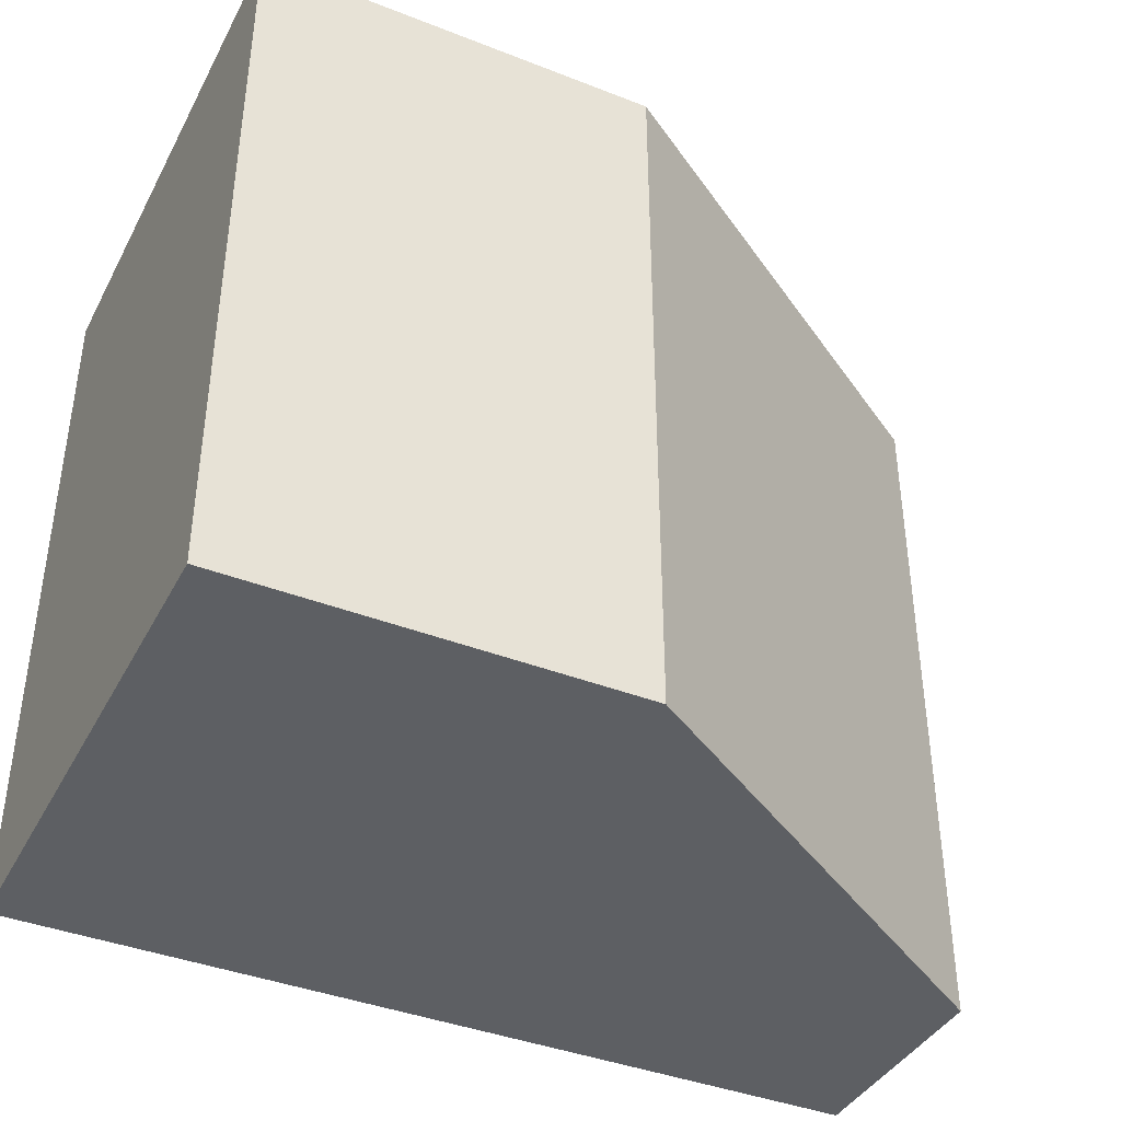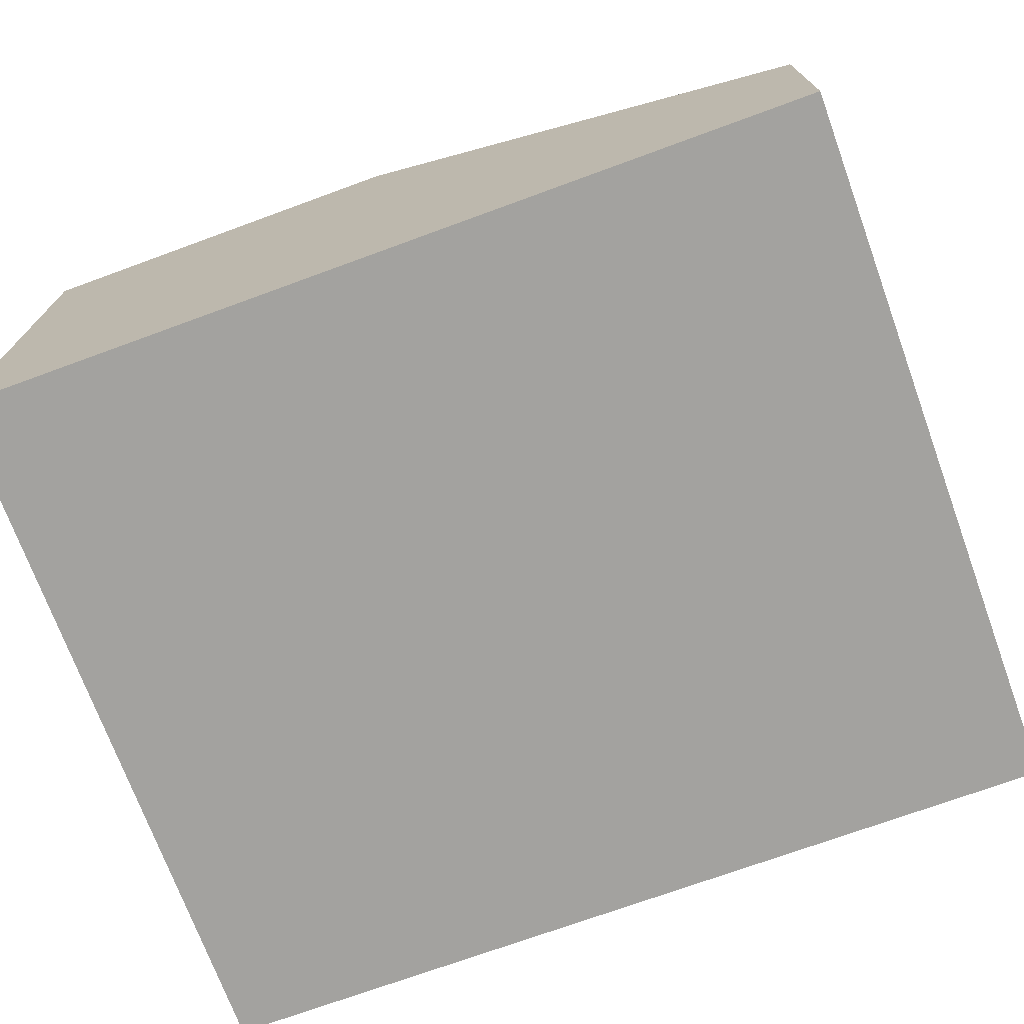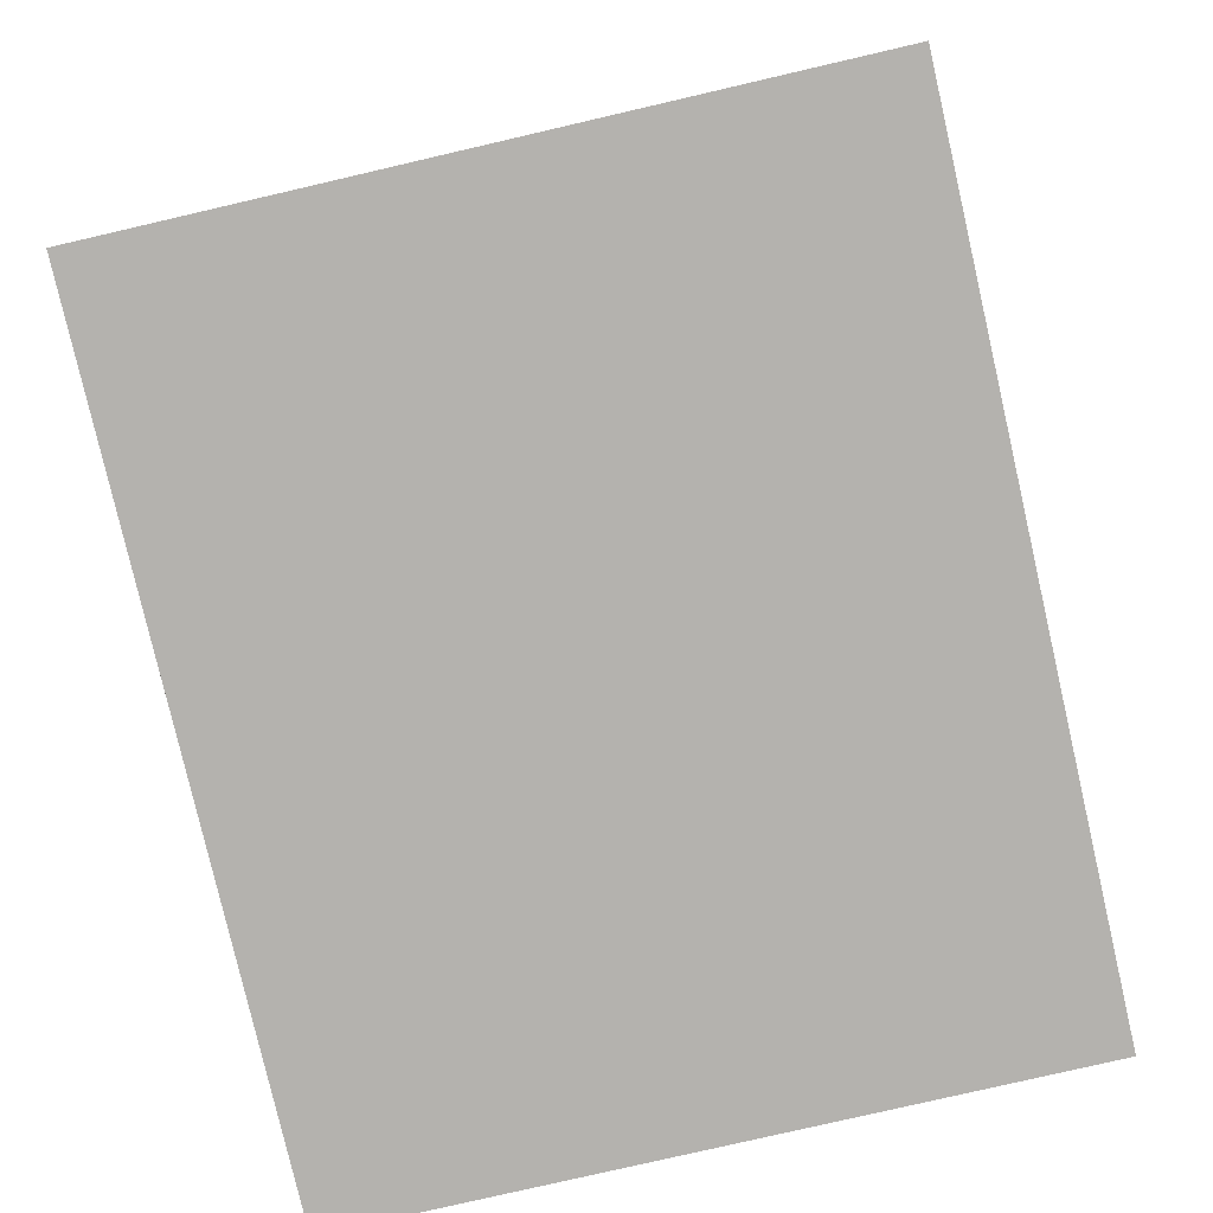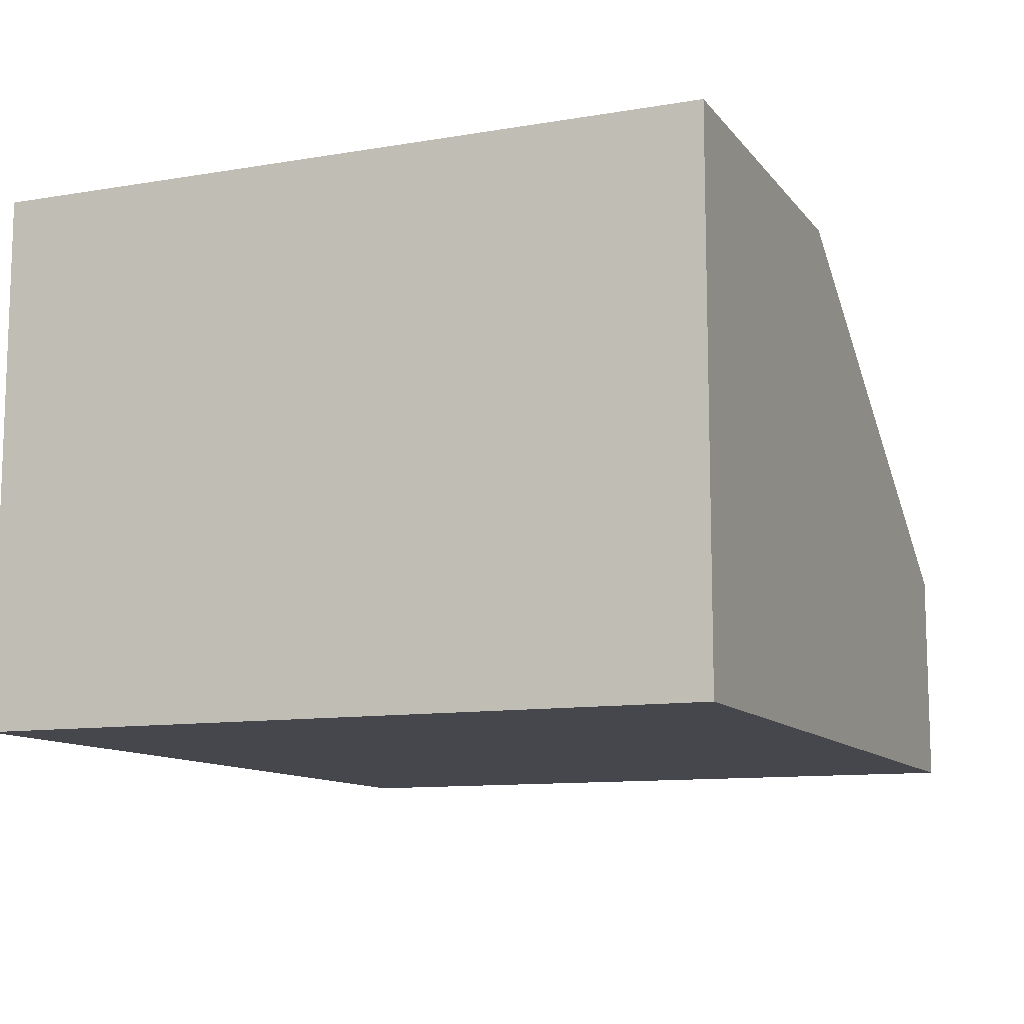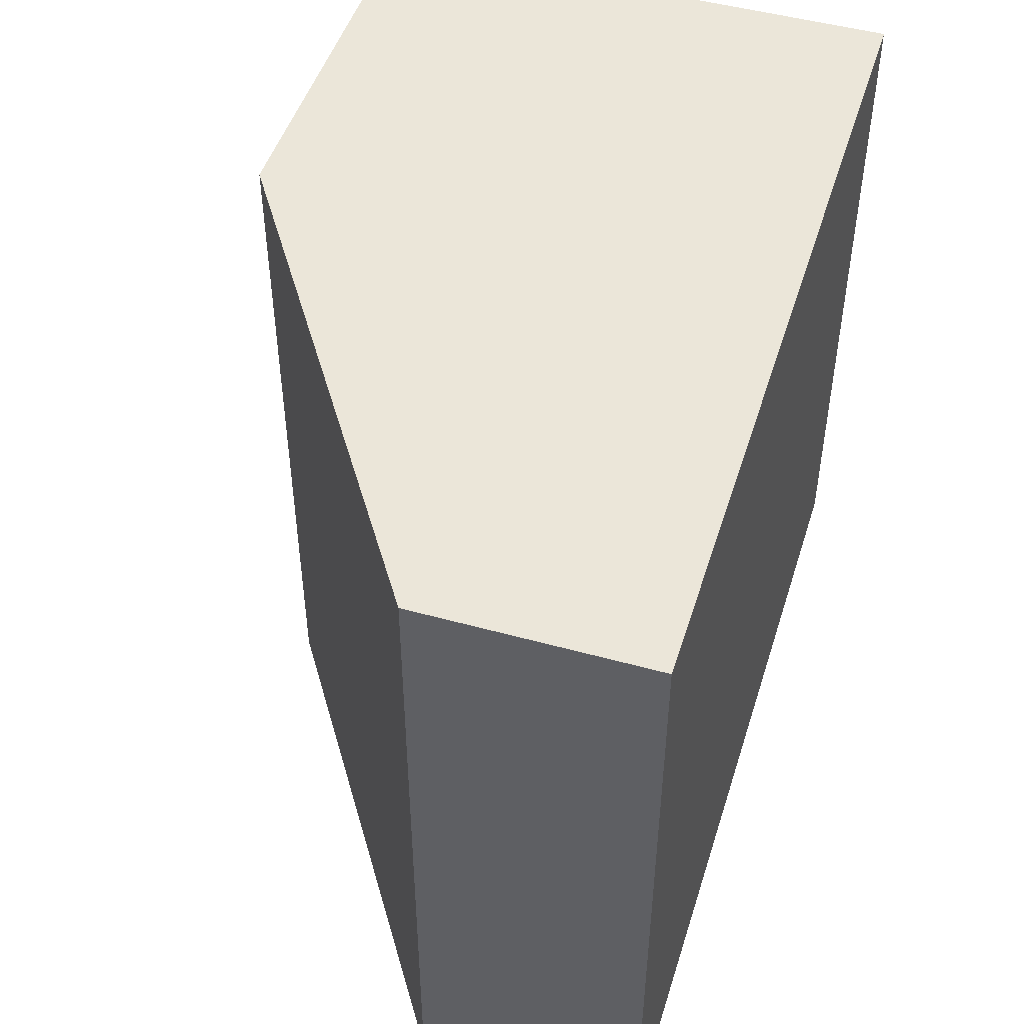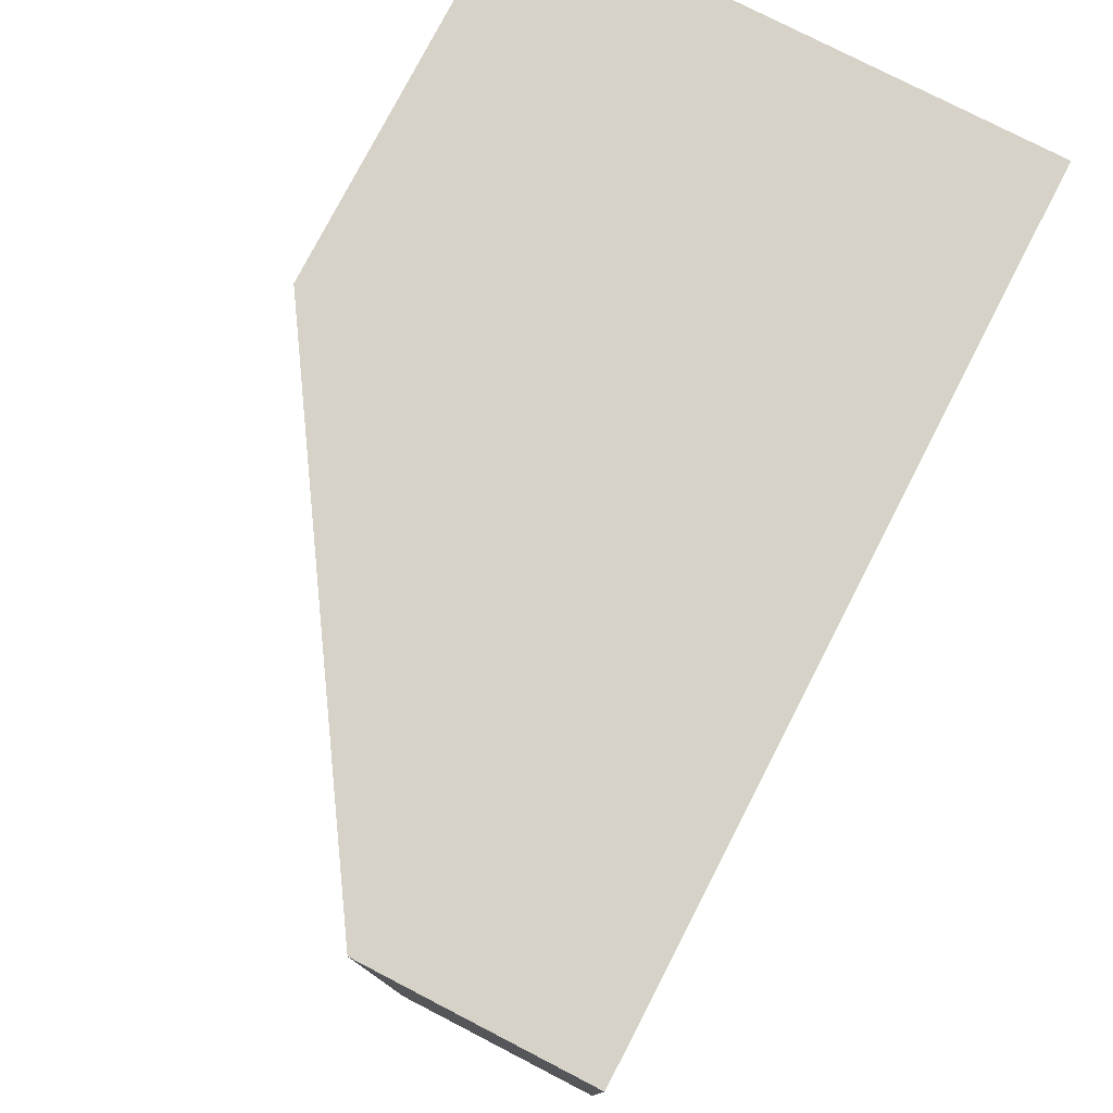
<metadata>
{"format":"obj","ext":"obj","renderer":"f3d","projection":"perspective","resolution":1024,"background":"white","views":[{"elev":-40.0,"azim":-25.8,"up":"+Y"},{"elev":-72.4,"azim":20.1,"up":"+Z"},{"elev":-79.8,"azim":-77.0,"up":"+Z"},{"elev":-11.0,"azim":-67.5,"up":"+Z"},{"elev":48.4,"azim":107.2,"up":"+Y"},{"elev":77.6,"azim":117.3,"up":"+Y"}]}
</metadata>
<code>
v 0.08228 -0.204 0.09271
v 0.08228 -0.08759 0.09271
v 0.08228 -0.204 0.007205
v 0.1461 -0.204 0.09271
v 0.08228 -0.08759 0.007205
v 0.1461 -0.08759 0.09271
v 0.2216 -0.204 0.007205
v 0.2216 -0.204 0.04383
v 0.2216 -0.08759 0.007205
v 0.2216 -0.08759 0.04383
f 7 10 8
f 2 9 5
f 7 9 10
f 4 10 6
f 3 9 7
f 3 5 9
f 2 10 9
f 4 8 10
f 1 6 2
f 1 4 6
f 1 8 4
f 1 7 8
f 1 3 7
f 1 5 3
f 1 2 5
f 2 6 10

</code>
